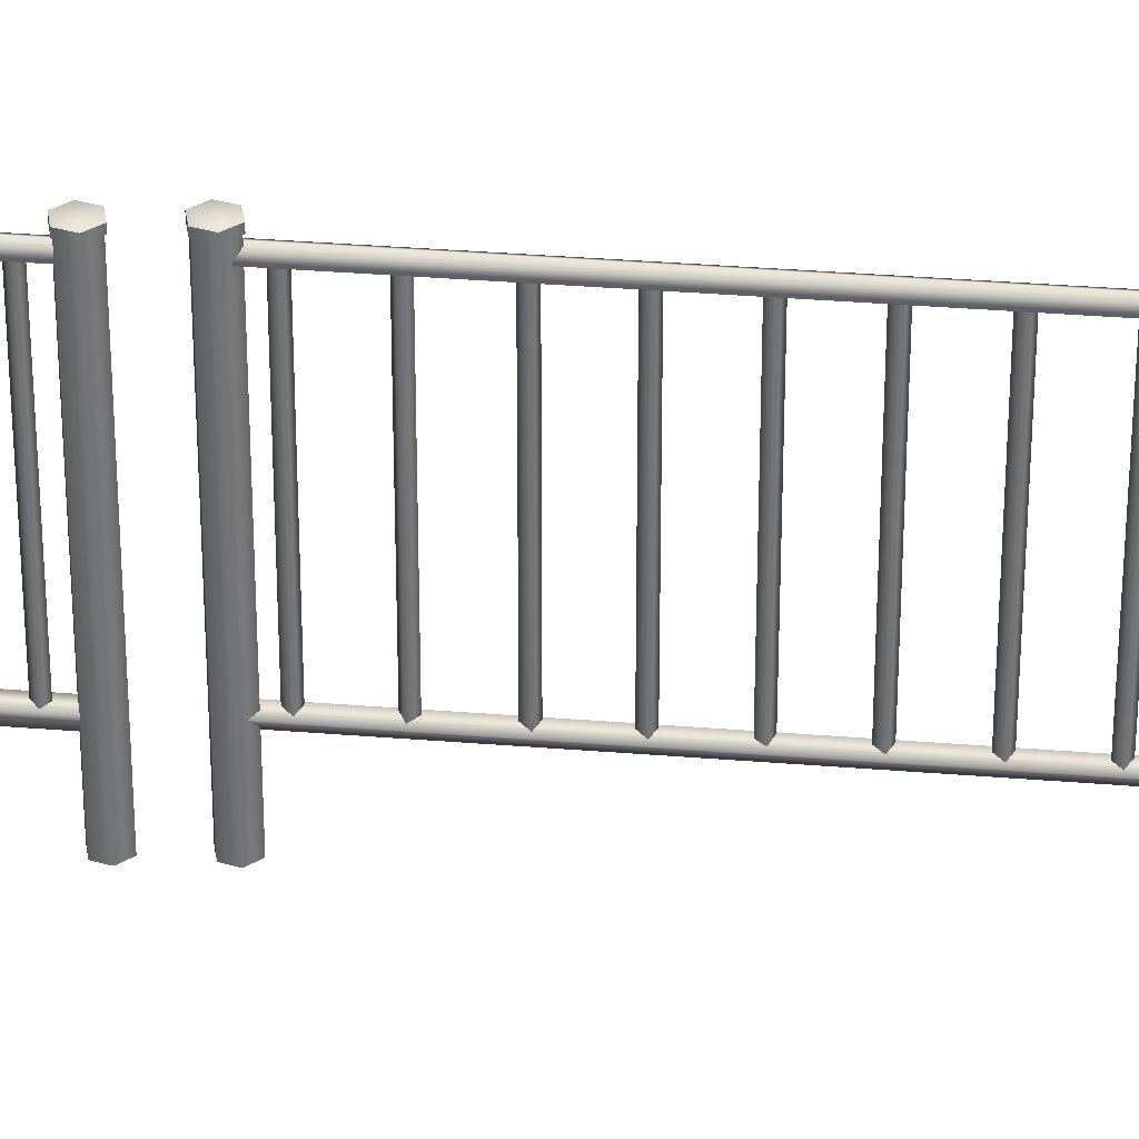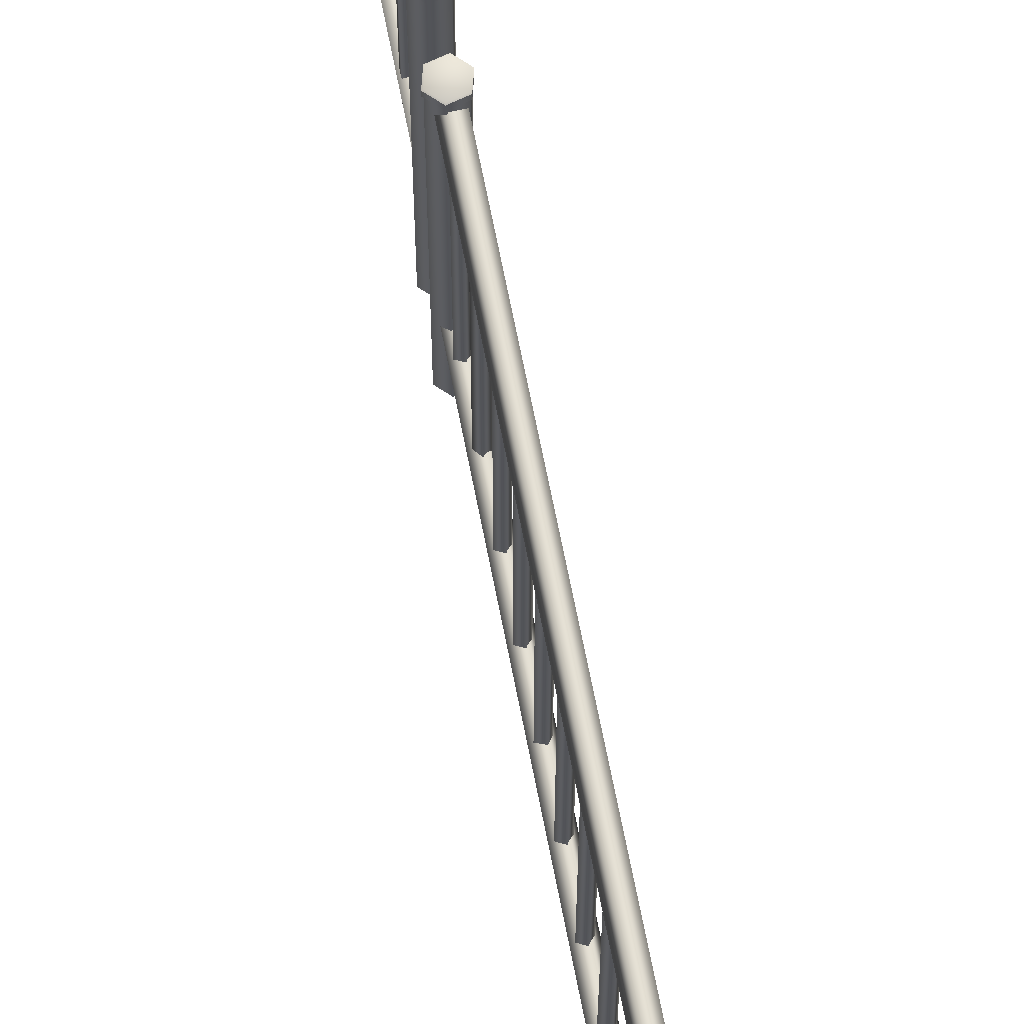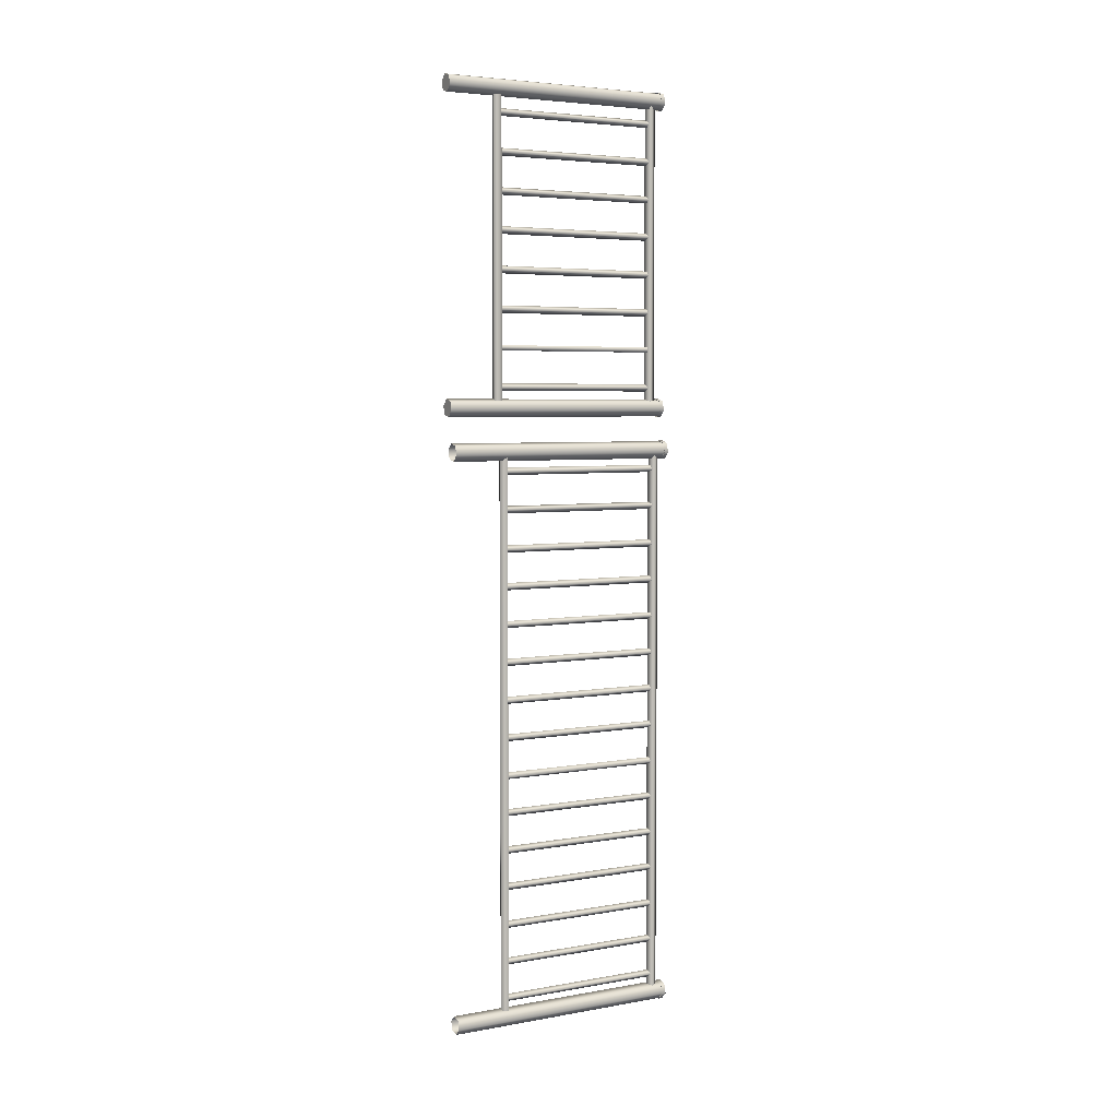
<metadata>
{"format":"obj","ext":"obj","renderer":"f3d","projection":"perspective","resolution":1024,"background":"white","views":[{"elev":34.3,"azim":96.3,"up":"+Y"},{"elev":67.2,"azim":169.0,"up":"+Y"},{"elev":4.8,"azim":60.7,"up":"+Z"}]}
</metadata>
<code>
g Harbor_OBJ_Level_Set_04_mesh
v 134.4 1.593 46.15
v 134.4 0.4587 46.15
v 134.5 0.4587 46.18
v 134.5 1.593 46.18
v 134.5 0.4587 46.22
v 134.5 1.593 46.22
v 134.4 0.4587 46.23
v 134.4 1.593 46.23
v 134.4 0.4587 46.2
v 134.4 1.593 46.2
v 134.4 0.4587 46.16
v 134.4 1.593 46.16
v 134.4 0.4587 46.15
v 134.4 1.593 46.15
v 134.5 1.611 46.18
v 134.4 1.611 46.14
v 134.4 1.591 46.14
v 134.5 1.591 46.18
v 134.5 1.611 46.22
v 134.5 1.591 46.22
v 134.4 1.611 46.23
v 134.4 1.591 46.23
v 134.4 1.611 46.2
v 134.4 1.591 46.2
v 134.4 1.611 46.16
v 134.4 1.591 46.16
v 134.4 1.611 46.14
v 134.4 1.591 46.14
v 134.4 1.593 43.52
v 134.4 0.4587 43.52
v 134.4 0.4587 43.49
v 134.4 1.593 43.49
v 134.4 0.4587 43.44
v 134.4 1.593 43.44
v 134.4 0.4587 43.43
v 134.4 1.593 43.43
v 134.5 0.4587 43.46
v 134.5 1.593 43.46
v 134.5 0.4587 43.51
v 134.5 1.593 43.51
v 134.4 0.4587 43.52
v 134.4 1.593 43.52
v 134.4 1.611 43.49
v 134.4 1.611 43.52
v 134.4 1.591 43.52
v 134.4 1.591 43.49
v 134.4 1.611 43.44
v 134.4 1.591 43.44
v 134.4 1.611 43.43
v 134.4 1.591 43.43
v 134.5 1.611 43.46
v 134.5 1.591 43.46
v 134.5 1.611 43.51
v 134.5 1.591 43.51
v 134.4 1.611 43.52
v 134.4 1.591 43.52
v 134.4 0.7325 43.55
v 134.4 1.559 43.57
v 134.4 0.7325 43.57
v 134.4 1.559 43.55
v 134.4 0.7325 43.57
v 134.4 1.559 43.57
v 134.4 0.7325 43.59
v 134.4 1.559 43.59
v 134.4 0.7325 43.57
v 134.4 1.559 43.57
v 134.4 0.7325 43.75
v 134.4 1.559 43.73
v 134.4 0.7325 43.73
v 134.4 1.559 43.75
v 134.4 0.7325 43.76
v 134.4 1.559 43.76
v 134.4 0.7325 43.75
v 134.4 1.559 43.75
v 134.4 0.7325 43.73
v 134.4 1.559 43.73
v 134.4 0.7325 43.94
v 134.4 1.559 43.93
v 134.4 0.7325 43.93
v 134.4 1.559 43.94
v 134.4 0.7325 43.93
v 134.4 1.559 43.93
v 134.4 0.7325 43.91
v 134.4 1.559 43.91
v 134.4 0.7325 43.93
v 134.4 1.559 43.93
v 134.4 0.7325 44.11
v 134.4 1.559 44.09
v 134.4 0.7325 44.09
v 134.4 1.559 44.11
v 134.4 0.7325 44.13
v 134.4 1.559 44.13
v 134.4 0.7325 44.11
v 134.4 1.559 44.11
v 134.4 0.7325 44.09
v 134.4 1.559 44.09
v 134.4 0.7325 44.31
v 134.4 1.559 44.29
v 134.4 0.7325 44.29
v 134.4 1.559 44.31
v 134.4 0.7325 44.29
v 134.4 1.559 44.29
v 134.4 0.7325 44.27
v 134.4 1.559 44.27
v 134.4 0.7325 44.29
v 134.4 1.559 44.29
v 134.4 0.7325 44.47
v 134.4 1.559 44.49
v 134.4 0.7325 44.49
v 134.4 1.559 44.47
v 134.4 0.7325 44.45
v 134.4 1.559 44.45
v 134.4 0.7325 44.47
v 134.4 1.559 44.47
v 134.4 0.7325 44.49
v 134.4 1.559 44.49
v 134.4 0.7325 44.67
v 134.4 1.559 44.64
v 134.4 0.7325 44.64
v 134.4 1.559 44.67
v 134.4 0.7325 44.65
v 134.4 1.559 44.65
v 134.4 0.7325 44.63
v 134.4 1.559 44.63
v 134.4 0.7325 44.64
v 134.4 1.559 44.64
v 134.4 0.7325 44.83
v 134.4 1.559 44.85
v 134.4 0.7325 44.85
v 134.4 1.559 44.83
v 134.4 0.7325 44.81
v 134.4 1.559 44.81
v 134.4 0.7325 44.83
v 134.4 1.559 44.83
v 134.4 0.7325 44.85
v 134.4 1.559 44.85
v 134.4 0.7325 45.03
v 134.4 1.559 45.01
v 134.4 0.7325 45.01
v 134.4 1.559 45.03
v 134.4 0.7325 45.01
v 134.4 1.559 45.01
v 134.4 0.7325 44.99
v 134.4 1.559 44.99
v 134.4 0.7325 45.01
v 134.4 1.559 45.01
v 134.4 0.7325 45.21
v 134.4 1.559 45.19
v 134.4 0.7325 45.19
v 134.4 1.559 45.21
v 134.4 0.7325 45.2
v 134.4 1.559 45.2
v 134.4 0.7325 45.18
v 134.4 1.559 45.18
v 134.4 0.7325 45.19
v 134.4 1.559 45.19
v 134.4 0.7325 45.38
v 134.4 1.559 45.39
v 134.4 0.7325 45.39
v 134.4 1.559 45.38
v 134.4 0.7325 45.36
v 134.4 1.559 45.36
v 134.4 0.7325 45.37
v 134.4 1.559 45.37
v 134.4 0.7325 45.39
v 134.4 1.559 45.39
v 134.4 0.7325 45.54
v 134.4 1.559 45.56
v 134.4 0.7325 45.56
v 134.4 1.559 45.54
v 134.4 0.7325 45.55
v 134.4 1.559 45.55
v 134.4 0.7325 45.57
v 134.4 1.559 45.57
v 134.4 0.7325 45.56
v 134.4 1.559 45.56
v 134.4 0.7325 45.71
v 134.4 1.559 45.74
v 134.4 0.7325 45.74
v 134.4 1.559 45.71
v 134.4 0.7325 45.73
v 134.4 1.559 45.73
v 134.4 0.7325 45.75
v 134.4 1.559 45.75
v 134.4 0.7325 45.74
v 134.4 1.559 45.74
v 134.4 0.7325 45.92
v 134.4 1.559 45.9
v 134.4 0.7325 45.9
v 134.4 1.559 45.92
v 134.4 0.7325 45.93
v 134.4 1.559 45.93
v 134.4 0.7325 45.91
v 134.4 1.559 45.91
v 134.4 0.7325 45.9
v 134.4 1.559 45.9
v 134.4 0.7325 46.12
v 134.4 1.559 46.09
v 134.4 0.7325 46.09
v 134.4 1.559 46.12
v 134.4 0.7325 46.1
v 134.4 1.559 46.1
v 134.4 0.7325 46.08
v 134.4 1.559 46.08
v 134.4 0.7325 46.09
v 134.4 1.559 46.09
v 134.5 0.7322 43.49
v 134.4 0.7008 43.49
v 134.4 0.7008 44.83
v 134.5 0.7323 44.83
v 134.4 0.7488 43.49
v 134.4 0.7489 44.83
v 134.4 0.7174 43.49
v 134.4 0.7174 44.83
v 134.4 0.7008 43.49
v 134.4 0.7008 44.83
v 134.4 1.559 46.17
v 134.4 1.528 46.17
v 134.4 1.528 44.82
v 134.4 1.559 44.82
v 134.4 1.576 46.17
v 134.4 1.576 44.82
v 134.5 1.544 46.17
v 134.5 1.544 44.82
v 134.4 1.528 46.17
v 134.4 1.528 44.82
v 134.4 1.559 43.47
v 134.4 1.528 44.82
v 134.4 1.528 43.47
v 134.4 1.559 44.82
v 134.4 1.576 43.47
v 134.4 1.576 44.82
v 134.5 1.544 43.47
v 134.5 1.544 44.82
v 134.4 1.528 43.47
v 134.4 1.528 44.82
v 134.5 0.7323 46.17
v 134.4 0.7008 44.83
v 134.4 0.7009 46.17
v 134.5 0.7323 44.83
v 134.4 0.7489 46.17
v 134.4 0.7489 44.83
v 134.4 0.7175 46.17
v 134.4 0.7174 44.83
v 134.4 0.7009 46.17
v 134.4 0.7008 44.83
v 134.4 0.4387 46.41
v 134.4 0.4387 46.44
v 134.4 0.4387 46.43
v 134.5 0.4387 46.38
v 134.4 0.4387 46.36
v 134.4 0.4387 46.35
v 134.4 1.573 46.44
v 134.4 0.4387 46.44
v 134.4 0.4387 46.41
v 134.4 1.573 46.41
v 134.4 0.4387 46.36
v 134.4 1.573 46.36
v 134.4 0.4387 46.35
v 134.4 1.573 46.35
v 134.5 0.4387 46.38
v 134.5 1.573 46.38
v 134.4 0.4387 46.43
v 134.4 1.573 46.43
v 134.4 0.4387 46.44
v 134.4 1.573 46.44
v 134.4 1.591 46.41
v 134.4 1.591 46.44
v 134.4 1.571 46.44
v 134.4 1.571 46.41
v 134.4 1.591 46.36
v 134.4 1.571 46.36
v 134.4 1.591 46.35
v 134.4 1.571 46.35
v 134.5 1.591 46.38
v 134.5 1.571 46.38
v 134.5 1.591 46.43
v 134.5 1.571 46.43
v 134.4 1.591 46.44
v 134.4 1.571 46.44
v 134.4 0.4387 47.88
v 134.4 0.4387 47.91
v 134.4 0.4387 47.9
v 134.5 0.4387 47.86
v 134.4 0.4387 47.84
v 134.4 0.4387 47.83
v 134.4 1.572 47.83
v 134.4 0.4387 47.83
v 134.5 0.4387 47.86
v 134.5 1.572 47.86
v 134.4 0.4387 47.9
v 134.4 1.572 47.9
v 134.4 0.4387 47.91
v 134.4 1.572 47.91
v 134.4 0.4387 47.88
v 134.4 1.572 47.88
v 134.4 0.4387 47.84
v 134.4 1.572 47.84
v 134.4 0.4387 47.83
v 134.4 1.572 47.83
v 134.5 1.591 47.86
v 134.4 1.591 47.82
v 134.4 1.571 47.82
v 134.5 1.571 47.86
v 134.5 1.591 47.9
v 134.5 1.571 47.9
v 134.4 1.591 47.92
v 134.4 1.571 47.92
v 134.4 1.591 47.88
v 134.4 1.571 47.88
v 134.4 1.591 47.84
v 134.4 1.571 47.84
v 134.4 1.591 47.82
v 134.4 1.571 47.82
v 134.4 1.539 46.49
v 134.4 0.7125 46.49
v 134.4 0.7125 46.47
v 134.4 1.539 46.47
v 134.4 0.7125 46.49
v 134.4 1.539 46.49
v 134.4 0.7125 46.51
v 134.4 1.539 46.51
v 134.4 0.7125 46.49
v 134.4 1.539 46.49
v 134.4 1.539 46.66
v 134.4 0.7125 46.66
v 134.4 0.7125 46.66
v 134.4 1.539 46.66
v 134.4 0.7125 46.69
v 134.4 1.539 46.69
v 134.4 0.7125 46.69
v 134.4 1.539 46.69
v 134.4 0.7125 46.66
v 134.4 1.539 46.66
v 134.4 1.539 46.87
v 134.4 0.7125 46.87
v 134.4 0.7125 46.86
v 134.4 1.539 46.86
v 134.4 0.7125 46.84
v 134.4 1.539 46.84
v 134.4 0.7125 46.85
v 134.4 1.539 46.85
v 134.4 0.7125 46.87
v 134.4 1.539 46.87
v 134.4 1.539 47.02
v 134.4 0.7125 47.02
v 134.4 0.7125 47.03
v 134.4 1.539 47.03
v 134.4 0.7125 47.05
v 134.4 1.539 47.05
v 134.4 0.7125 47.04
v 134.4 1.539 47.04
v 134.4 0.7125 47.02
v 134.4 1.539 47.02
v 134.4 1.539 47.24
v 134.4 0.7125 47.24
v 134.4 0.7125 47.22
v 134.4 1.539 47.22
v 134.4 0.7125 47.2
v 134.4 1.539 47.2
v 134.4 0.7125 47.22
v 134.4 1.539 47.22
v 134.4 0.7125 47.24
v 134.4 1.539 47.24
v 134.4 1.539 47.4
v 134.4 0.7125 47.4
v 134.4 0.7125 47.38
v 134.4 1.539 47.38
v 134.4 0.7125 47.4
v 134.4 1.539 47.4
v 134.4 0.7125 47.42
v 134.4 1.539 47.42
v 134.4 0.7125 47.4
v 134.4 1.539 47.4
v 134.4 1.539 47.6
v 134.4 0.7125 47.6
v 134.4 0.7125 47.58
v 134.4 1.539 47.58
v 134.4 0.7125 47.56
v 134.4 1.539 47.56
v 134.4 0.7125 47.58
v 134.4 1.539 47.58
v 134.4 0.7125 47.6
v 134.4 1.539 47.6
v 134.4 1.539 47.76
v 134.4 0.7125 47.76
v 134.4 0.7125 47.74
v 134.4 1.539 47.74
v 134.4 0.7125 47.76
v 134.4 1.539 47.76
v 134.4 0.7125 47.78
v 134.4 1.539 47.78
v 134.4 0.7125 47.76
v 134.4 1.539 47.76
v 134.4 0.6848 46.43
v 134.4 0.6849 47.85
v 134.4 0.6756 47.85
v 134.4 0.6755 46.43
v 134.4 0.7134 47.85
v 134.4 0.7133 46.43
v 134.4 0.7227 47.85
v 134.4 0.7226 46.43
v 134.4 0.6849 47.85
v 134.4 0.6848 46.43
v 134.4 1.508 47.86
v 134.4 1.508 46.42
v 134.4 1.539 46.42
v 134.4 1.539 47.86
v 134.4 1.556 46.42
v 134.4 1.556 47.86
v 134.4 1.524 46.42
v 134.4 1.524 47.86
v 134.4 1.508 46.42
v 134.4 1.508 47.86
v 134.4 1.613 46.15
v 134.4 1.613 46.16
v 134.4 1.611 46.16
v 134.4 1.611 46.14
v 134.4 1.611 46.2
v 134.5 1.613 46.18
v 134.5 1.611 46.18
v 134.4 1.613 46.2
v 134.4 1.611 46.23
v 134.5 1.613 46.22
v 134.5 1.611 46.22
v 134.4 1.613 46.23
v 134.4 1.613 43.52
v 134.5 1.613 43.51
v 134.5 1.611 43.51
v 134.4 1.611 43.52
v 134.5 1.611 43.46
v 134.4 1.613 43.49
v 134.4 1.611 43.49
v 134.5 1.613 43.46
v 134.4 1.611 43.43
v 134.4 1.613 43.44
v 134.4 1.611 43.44
v 134.4 1.613 43.43
v 134.4 1.593 46.44
v 134.4 1.593 46.43
v 134.5 1.591 46.43
v 134.4 1.591 46.44
v 134.5 1.591 46.38
v 134.4 1.593 46.41
v 134.4 1.591 46.41
v 134.5 1.593 46.38
v 134.4 1.591 46.35
v 134.4 1.593 46.36
v 134.4 1.591 46.36
v 134.4 1.593 46.35
v 134.4 1.593 47.83
v 134.4 1.593 47.84
v 134.4 1.591 47.84
v 134.4 1.591 47.82
v 134.4 1.591 47.88
v 134.5 1.593 47.86
v 134.5 1.591 47.86
v 134.4 1.593 47.88
v 134.4 1.591 47.92
v 134.4 1.593 47.9
v 134.5 1.591 47.9
v 134.4 1.593 47.91
g Harbor_OBJ_Level_Set_04_mesh_0
f 3 2 1
f 4 3 1
f 5 3 4
f 6 5 4
f 7 5 6
f 8 7 6
f 9 7 8
f 10 9 8
f 11 9 10
f 12 11 10
f 13 11 12
f 14 13 12
f 17 16 15
f 18 17 15
f 18 15 19
f 20 18 19
f 20 19 21
f 22 20 21
f 22 21 23
f 24 22 23
f 24 23 25
f 26 24 25
f 26 25 27
f 28 26 27
f 31 30 29
f 32 31 29
f 33 31 32
f 34 33 32
f 35 33 34
f 36 35 34
f 37 35 36
f 38 37 36
f 39 37 38
f 40 39 38
f 41 39 40
f 42 41 40
f 45 44 43
f 46 45 43
f 46 43 47
f 48 46 47
f 48 47 49
f 50 48 49
f 50 49 51
f 52 50 51
f 52 51 53
f 54 52 53
f 54 53 55
f 56 54 55
f 59 58 57
f 58 60 57
f 57 60 61
f 60 62 61
f 61 62 63
f 62 64 63
f 63 64 65
f 64 66 65
f 69 68 67
f 68 70 67
f 67 70 71
f 70 72 71
f 71 72 73
f 72 74 73
f 73 74 75
f 74 76 75
f 79 78 77
f 78 80 77
f 77 80 81
f 80 82 81
f 81 82 83
f 82 84 83
f 83 84 85
f 84 86 85
f 89 88 87
f 88 90 87
f 87 90 91
f 90 92 91
f 91 92 93
f 92 94 93
f 93 94 95
f 94 96 95
f 99 98 97
f 98 100 97
f 97 100 101
f 100 102 101
f 101 102 103
f 102 104 103
f 103 104 105
f 104 106 105
f 109 108 107
f 108 110 107
f 107 110 111
f 110 112 111
f 111 112 113
f 112 114 113
f 113 114 115
f 114 116 115
f 119 118 117
f 118 120 117
f 117 120 121
f 120 122 121
f 121 122 123
f 122 124 123
f 123 124 125
f 124 126 125
f 129 128 127
f 128 130 127
f 127 130 131
f 130 132 131
f 131 132 133
f 132 134 133
f 133 134 135
f 134 136 135
f 139 138 137
f 138 140 137
f 137 140 141
f 140 142 141
f 141 142 143
f 142 144 143
f 143 144 145
f 144 146 145
f 149 148 147
f 148 150 147
f 147 150 151
f 150 152 151
f 151 152 153
f 152 154 153
f 153 154 155
f 154 156 155
f 159 158 157
f 158 160 157
f 157 160 161
f 160 162 161
f 161 162 163
f 162 164 163
f 163 164 165
f 164 166 165
f 169 168 167
f 168 170 167
f 167 170 171
f 170 172 171
f 171 172 173
f 172 174 173
f 173 174 175
f 174 176 175
f 179 178 177
f 178 180 177
f 177 180 181
f 180 182 181
f 181 182 183
f 182 184 183
f 183 184 185
f 184 186 185
f 189 188 187
f 188 190 187
f 187 190 191
f 190 192 191
f 191 192 193
f 192 194 193
f 193 194 195
f 194 196 195
f 199 198 197
f 198 200 197
f 197 200 201
f 200 202 201
f 201 202 203
f 202 204 203
f 203 204 205
f 204 206 205
f 209 208 207
f 210 209 207
f 210 207 211
f 212 210 211
f 212 211 213
f 214 212 213
f 214 213 215
f 216 214 215
f 219 218 217
f 220 219 217
f 220 217 221
f 222 220 221
f 222 221 223
f 224 222 223
f 224 223 225
f 226 224 225
f 229 228 227
f 228 230 227
f 227 230 231
f 230 232 231
f 231 232 233
f 232 234 233
f 233 234 235
f 234 236 235
f 239 238 237
f 238 240 237
f 237 240 241
f 240 242 241
f 241 242 243
f 242 244 243
f 243 244 245
f 244 246 245
f 249 248 247
f 247 250 249
f 247 251 250
f 251 252 250
f 255 254 253
f 256 255 253
f 257 255 256
f 258 257 256
f 259 257 258
f 260 259 258
f 261 259 260
f 262 261 260
f 263 261 262
f 264 263 262
f 265 263 264
f 266 265 264
f 269 268 267
f 270 269 267
f 270 267 271
f 272 270 271
f 272 271 273
f 274 272 273
f 274 273 275
f 276 274 275
f 276 275 277
f 278 276 277
f 278 277 279
f 280 278 279
f 283 282 281
f 281 284 283
f 281 285 284
f 285 286 284
f 289 288 287
f 290 289 287
f 291 289 290
f 292 291 290
f 293 291 292
f 294 293 292
f 295 293 294
f 296 295 294
f 297 295 296
f 298 297 296
f 299 297 298
f 300 299 298
f 303 302 301
f 304 303 301
f 304 301 305
f 306 304 305
f 306 305 307
f 308 306 307
f 308 307 309
f 310 308 309
f 310 309 311
f 312 310 311
f 312 311 313
f 314 312 313
f 317 316 315
f 318 317 315
f 319 317 318
f 320 319 318
f 321 319 320
f 322 321 320
f 323 321 322
f 324 323 322
f 327 326 325
f 328 327 325
f 329 327 328
f 330 329 328
f 331 329 330
f 332 331 330
f 333 331 332
f 334 333 332
f 337 336 335
f 338 337 335
f 339 337 338
f 340 339 338
f 341 339 340
f 342 341 340
f 343 341 342
f 344 343 342
f 347 346 345
f 348 347 345
f 349 347 348
f 350 349 348
f 351 349 350
f 352 351 350
f 353 351 352
f 354 353 352
f 357 356 355
f 358 357 355
f 359 357 358
f 360 359 358
f 361 359 360
f 362 361 360
f 363 361 362
f 364 363 362
f 367 366 365
f 368 367 365
f 369 367 368
f 370 369 368
f 371 369 370
f 372 371 370
f 373 371 372
f 374 373 372
f 377 376 375
f 378 377 375
f 379 377 378
f 380 379 378
f 381 379 380
f 382 381 380
f 383 381 382
f 384 383 382
f 387 386 385
f 388 387 385
f 389 387 388
f 390 389 388
f 391 389 390
f 392 391 390
f 393 391 392
f 394 393 392
f 397 396 395
f 398 397 395
f 399 397 398
f 400 399 398
f 401 399 400
f 402 401 400
f 403 401 402
f 404 403 402
f 407 406 405
f 408 407 405
f 409 407 408
f 410 409 408
f 411 409 410
f 412 411 410
f 413 411 412
f 414 413 412
f 417 416 415
f 418 417 415
f 417 419 416
f 418 415 420
f 420 415 416
f 421 418 420
f 419 422 416
f 420 416 422
f 419 423 422
f 421 420 424
f 424 420 422
f 425 421 424
f 423 426 422
f 422 426 424
f 425 424 426
f 423 425 426
f 429 428 427
f 430 429 427
f 429 431 428
f 430 427 432
f 432 427 428
f 433 430 432
f 431 434 428
f 428 434 432
f 431 435 434
f 433 432 436
f 434 436 432
f 437 433 436
f 435 438 434
f 434 438 436
f 437 436 438
f 435 437 438
f 441 440 439
f 442 441 439
f 441 443 440
f 442 439 444
f 444 439 440
f 445 442 444
f 443 446 440
f 440 446 444
f 443 447 446
f 445 444 448
f 446 448 444
f 449 445 448
f 447 450 446
f 446 450 448
f 449 448 450
f 447 449 450
f 453 452 451
f 454 453 451
f 453 455 452
f 454 451 456
f 456 451 452
f 457 454 456
f 455 458 452
f 456 452 458
f 455 459 458
f 457 456 460
f 460 456 458
f 461 457 460
f 459 462 458
f 458 462 460
f 461 460 462
f 459 461 462

</code>
